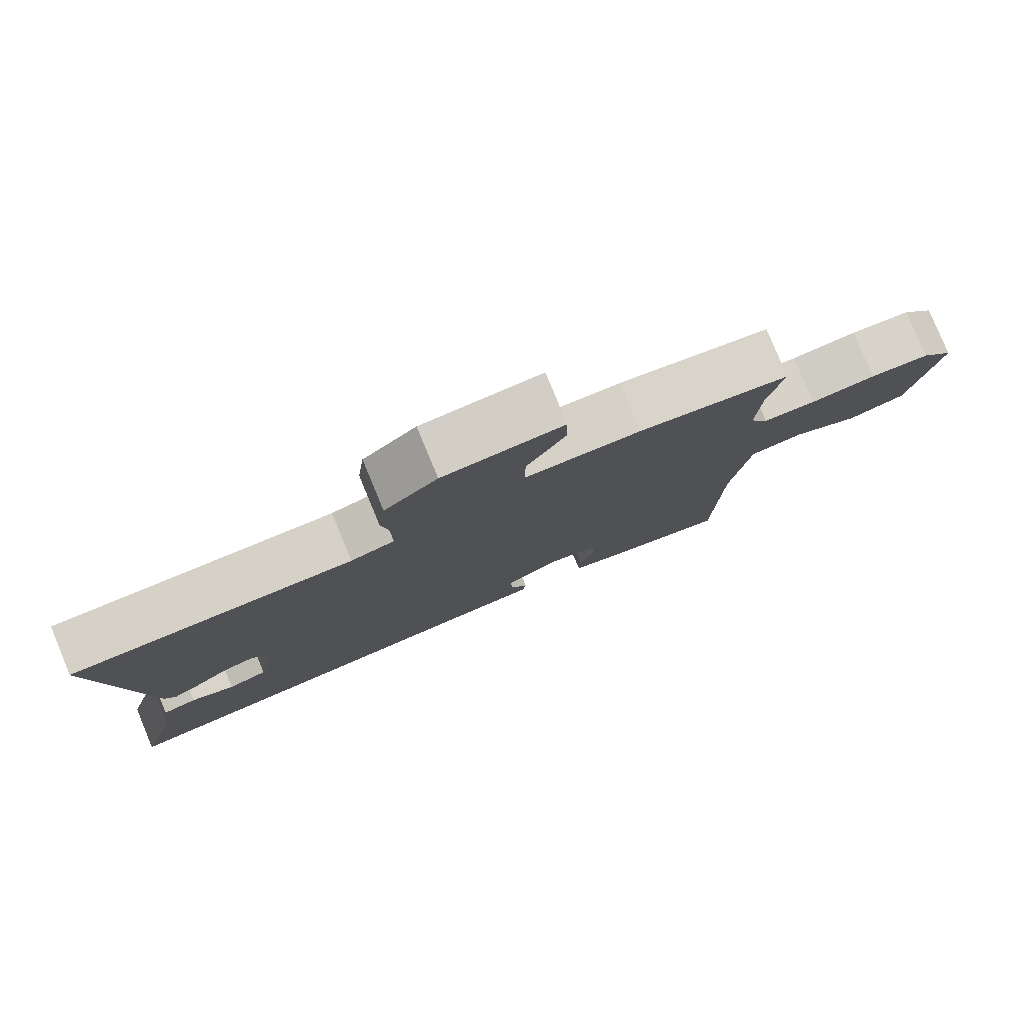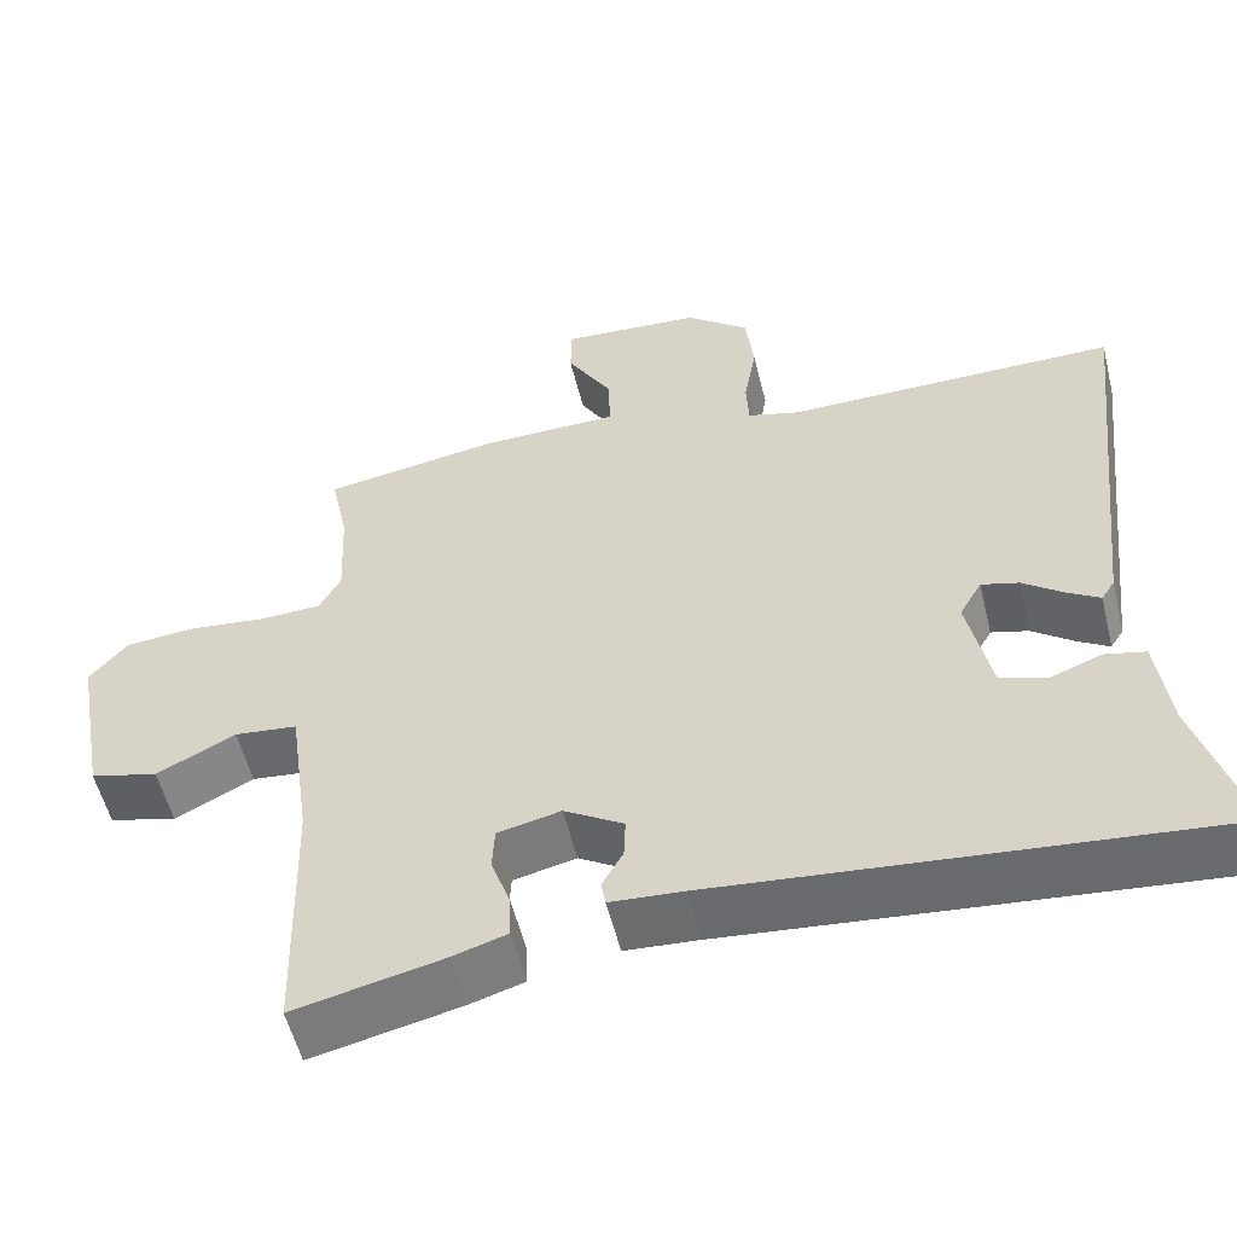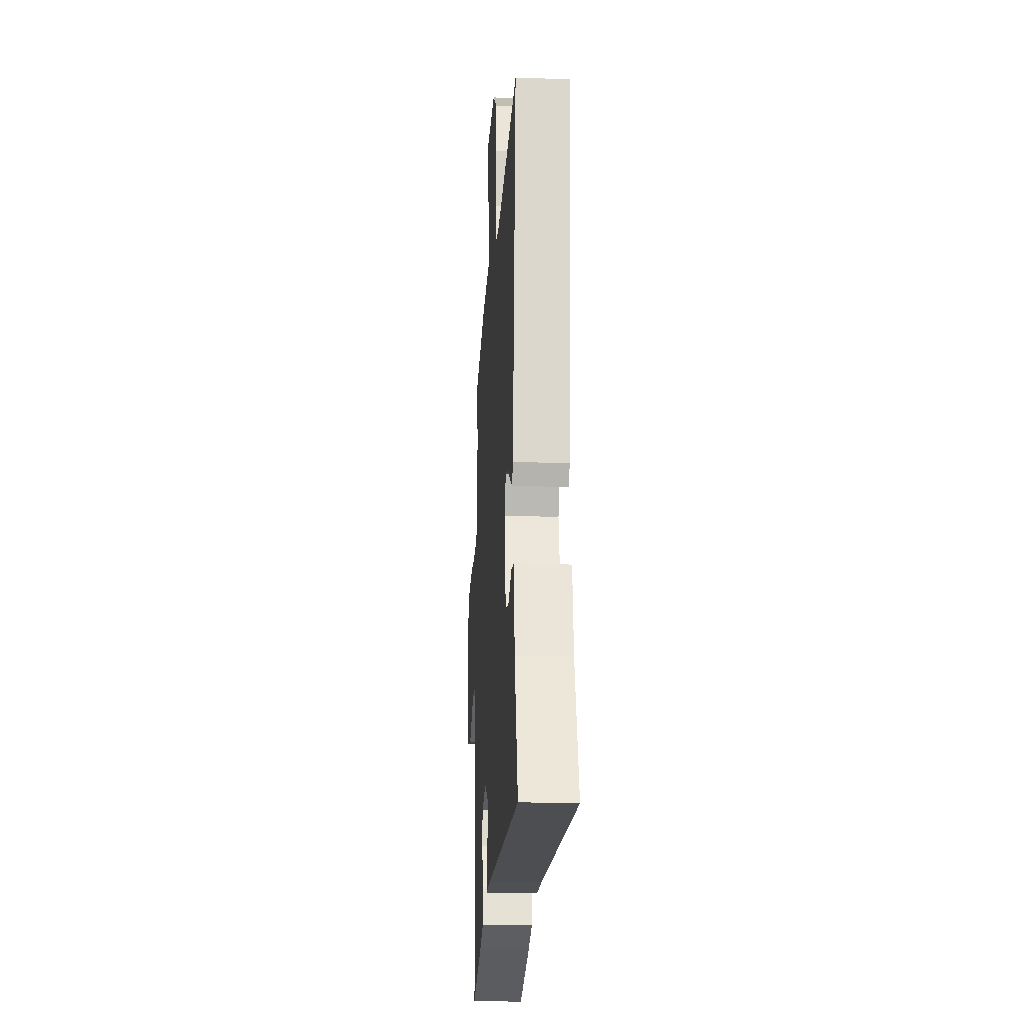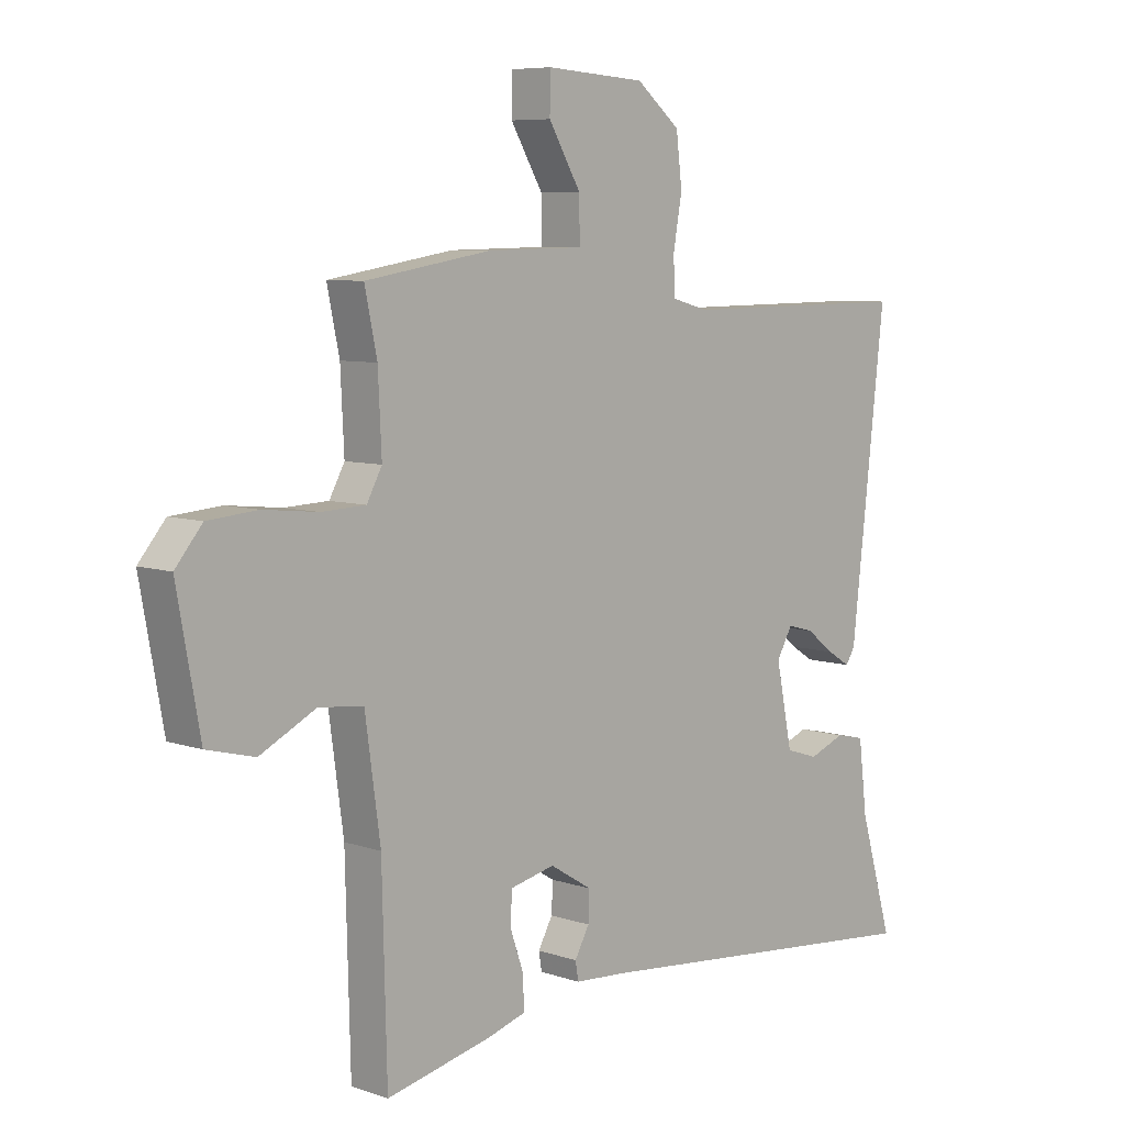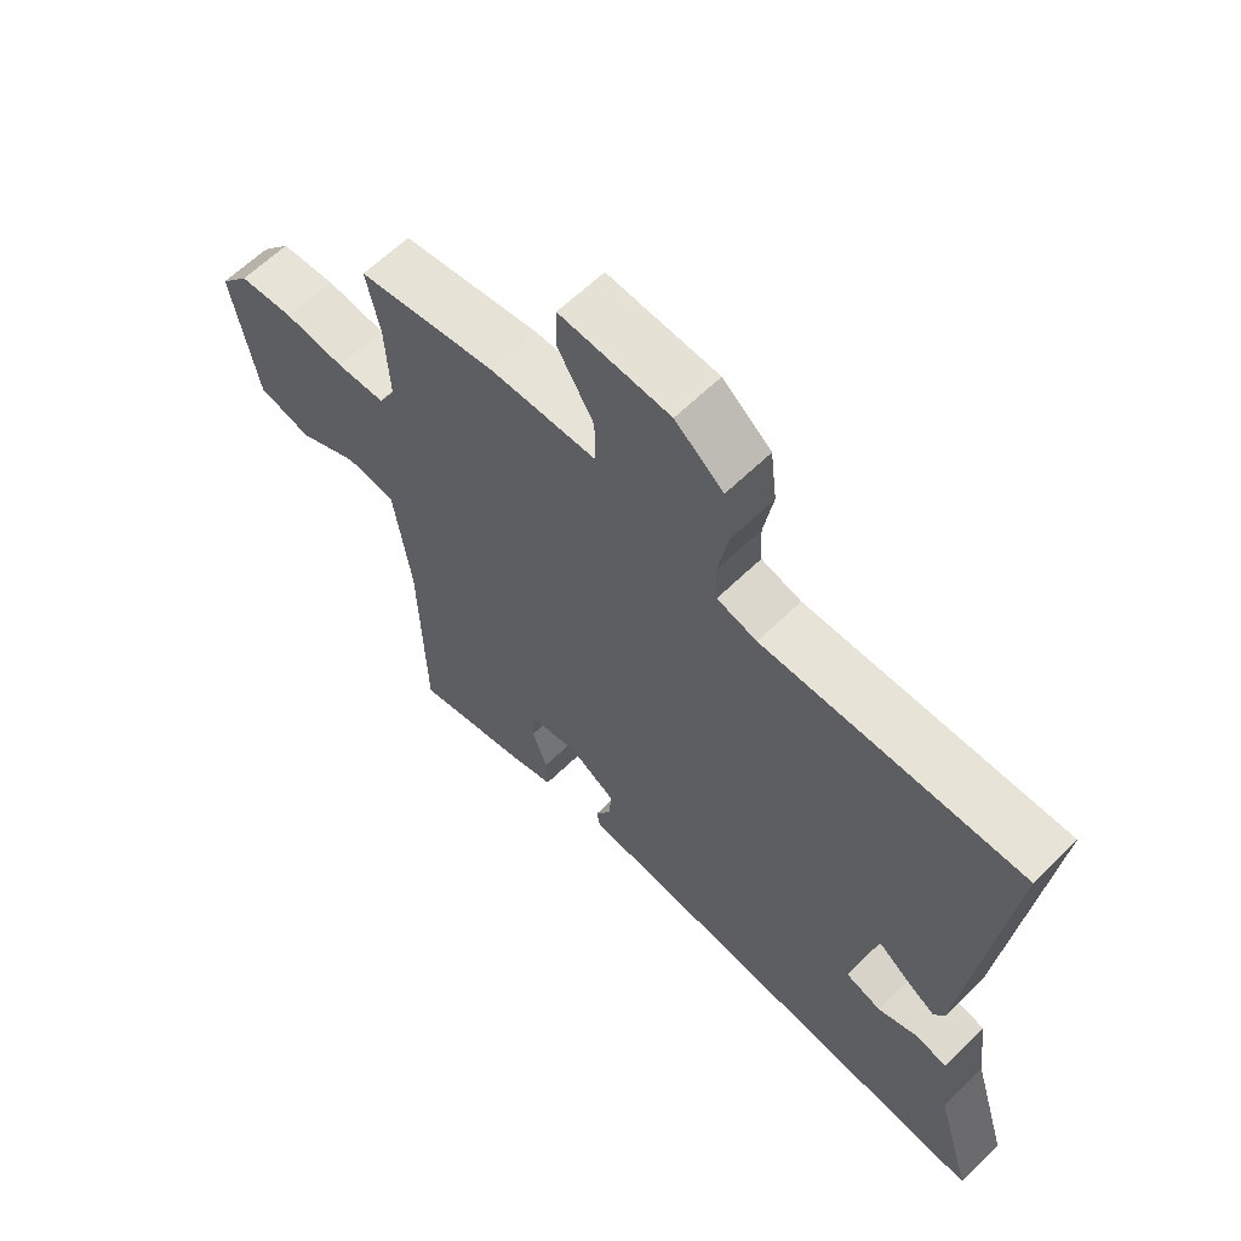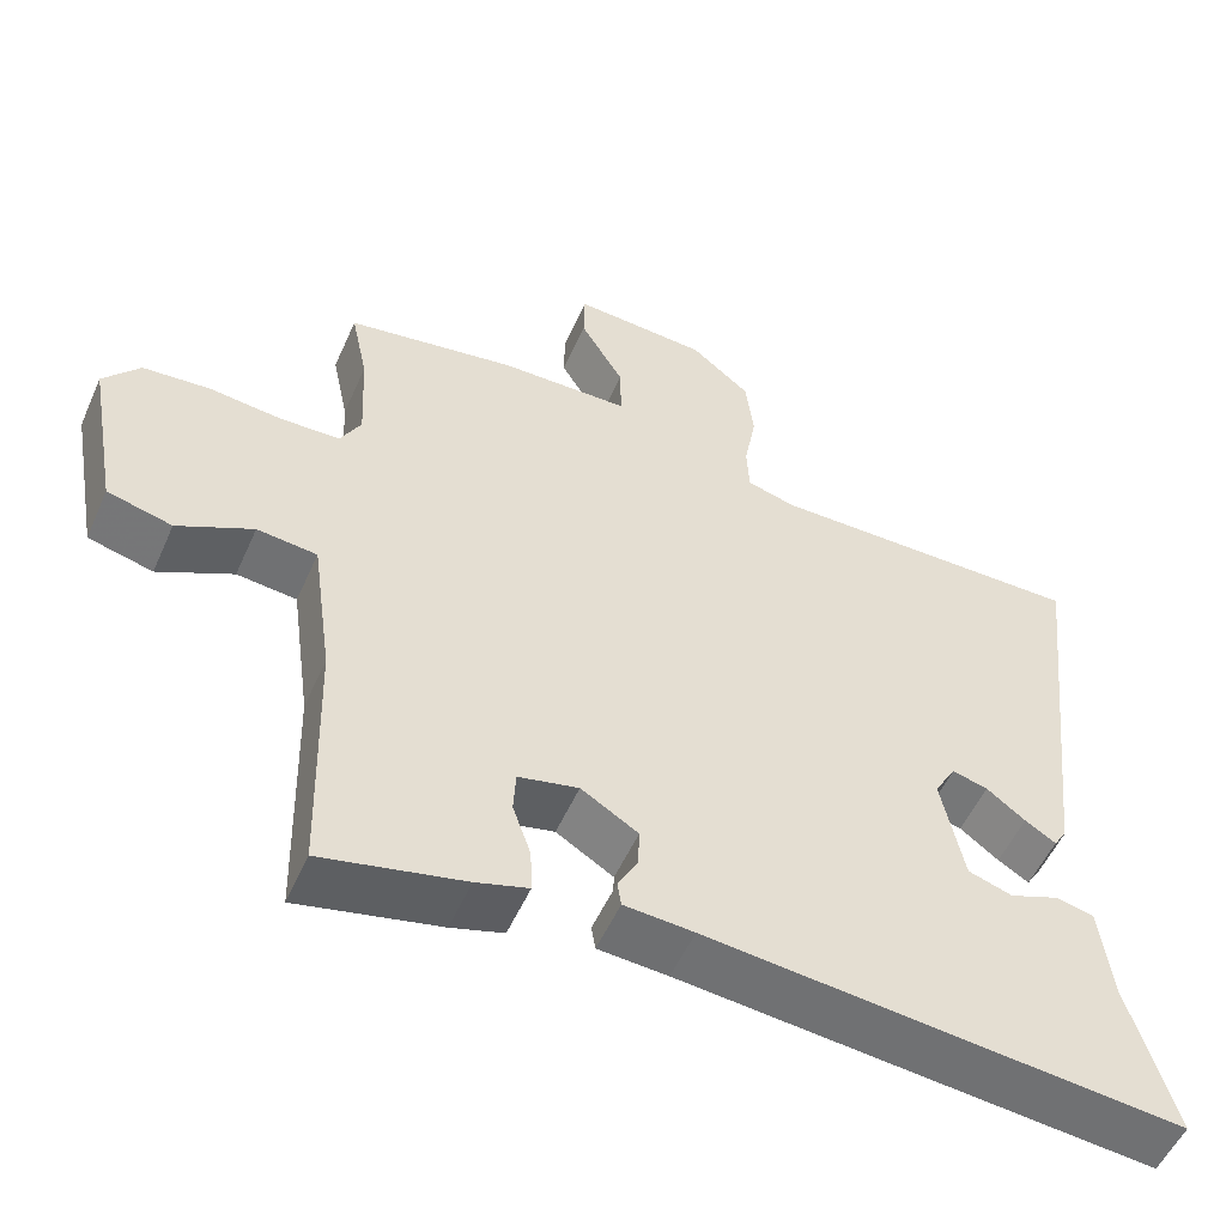
<metadata>
{"format":"obj","ext":"obj","renderer":"f3d","projection":"perspective","resolution":1024,"background":"white","views":[{"elev":79.7,"azim":-22.5,"up":"+Z"},{"elev":-55.0,"azim":-166.2,"up":"+Z"},{"elev":-22.5,"azim":-93.5,"up":"+Z"},{"elev":7.2,"azim":134.2,"up":"+Z"},{"elev":62.4,"azim":-134.7,"up":"+Z"},{"elev":-53.5,"azim":156.3,"up":"+Z"}]}
</metadata>
<code>
v 0.473 0.07 -0.53
v 0.294 0.07 -0.49
v 0.228 0.07 -0.47
v 0.23 0.07 -0.415
v 0.253 0.07 -0.349
v 0.25 0.07 -0.296
v 0.174 0.07 -0.279
v 0.102 0.07 -0.323
v 0.104 0.07 -0.373
v 0.129 0.07 -0.418
v 0.124 0.07 -0.449
v 0.036 0.07 -0.455
v -0.562 0.07 -0.513
v -0.505 0.07 -0.319
v -0.49 0.07 -0.197
v -0.441 0.07 -0.186
v -0.379 0.07 -0.21
v -0.323 0.07 -0.192
v -0.295 0.07 -0.055
v -0.322 0.07 -0.008
v -0.367 0.07 -0.02
v -0.416 0.07 -0.057
v -0.455 0.07 -0.081
v -0.471 0.07 -0.056
v -0.529 0.07 0.458
v -0.128 0.07 0.455
v -0.066 0.07 0.472
v -0.063 0.07 0.533
v -0.078 0.07 0.618
v -0.068 0.07 0.702
v 0.007 0.07 0.763
v 0.177 0.07 0.774
v 0.178 0.07 0.708
v 0.123 0.07 0.615
v 0.122 0.07 0.543
v 0.287 0.07 0.54
v 0.501 0.07 0.505
v 0.48 0.07 0.405
v 0.474 0.07 0.279
v 0.5 0.07 0.231
v 0.575 0.07 0.228
v 0.668 0.07 0.238
v 0.753 0.07 0.231
v 0.799 0.07 0.176
v 0.76 0.07 -0.038
v 0.678 0.07 -0.059
v 0.583 0.07 -0.011
v 0.507 0.07 -0.019
v 0.481 0.07 -0.207
v 0.473 0 -0.53
v 0.294 0 -0.49
v 0.228 0 -0.47
v 0.23 0 -0.415
v 0.253 0 -0.349
v 0.25 0 -0.296
v 0.174 0 -0.279
v 0.102 0 -0.323
v 0.104 0 -0.373
v 0.129 0 -0.418
v 0.124 0 -0.449
v 0.036 0 -0.455
v -0.562 0 -0.513
v -0.505 0 -0.319
v -0.49 0 -0.197
v -0.441 0 -0.186
v -0.379 0 -0.21
v -0.323 0 -0.192
v -0.295 0 -0.055
v -0.322 0 -0.008
v -0.367 0 -0.02
v -0.416 0 -0.057
v -0.455 0 -0.081
v -0.471 0 -0.056
v -0.529 0 0.458
v -0.128 0 0.455
v -0.066 0 0.472
v -0.063 0 0.533
v -0.078 0 0.618
v -0.068 0 0.702
v 0.007 0 0.763
v 0.177 0 0.774
v 0.178 0 0.708
v 0.123 0 0.615
v 0.122 0 0.543
v 0.287 0 0.54
v 0.501 0 0.505
v 0.48 0 0.405
v 0.474 0 0.279
v 0.5 0 0.231
v 0.575 0 0.228
v 0.668 0 0.238
v 0.753 0 0.231
v 0.799 0 0.176
v 0.76 0 -0.038
v 0.678 0 -0.059
v 0.583 0 -0.011
v 0.507 0 -0.019
v 0.481 0 -0.207
f 44 45 46 47
f 44 47 48
f 41 42 43 44
f 40 41 44 48
f 39 40 48 49
f 35 36 37 38
f 35 38 39
f 31 32 33 34
f 31 34 35
f 28 29 30 31
f 27 28 31 35
f 23 24 25 26
f 21 22 23 26
f 20 21 26 27
f 19 20 27 35
f 14 15 16 17
f 12 13 14 17
f 12 17 18
f 9 10 11 12
f 8 9 12 18
f 7 8 18 19
f 2 3 4 5
f 2 5 6
f 1 2 6
f 49 1 6
f 19 35 39 49
f 6 7 19 49
f 96 95 94 93
f 97 96 93
f 93 92 91 90
f 97 93 90 89
f 98 97 89 88
f 87 86 85 84
f 88 87 84
f 83 82 81 80
f 84 83 80
f 80 79 78 77
f 84 80 77 76
f 75 74 73 72
f 75 72 71 70
f 76 75 70 69
f 84 76 69 68
f 66 65 64 63
f 66 63 62 61
f 67 66 61
f 61 60 59 58
f 67 61 58 57
f 68 67 57 56
f 54 53 52 51
f 55 54 51
f 55 51 50
f 55 50 98
f 98 88 84 68
f 98 68 56 55
f 1 50 51 2
f 2 51 52 3
f 3 52 53 4
f 4 53 54 5
f 5 54 55 6
f 6 55 56 7
f 7 56 57 8
f 8 57 58 9
f 9 58 59 10
f 10 59 60 11
f 11 60 61 12
f 12 61 62 13
f 13 62 63 14
f 14 63 64 15
f 15 64 65 16
f 16 65 66 17
f 17 66 67 18
f 18 67 68 19
f 19 68 69 20
f 20 69 70 21
f 21 70 71 22
f 22 71 72 23
f 23 72 73 24
f 24 73 74 25
f 25 74 75 26
f 26 75 76 27
f 27 76 77 28
f 28 77 78 29
f 29 78 79 30
f 30 79 80 31
f 31 80 81 32
f 32 81 82 33
f 33 82 83 34
f 34 83 84 35
f 35 84 85 36
f 36 85 86 37
f 37 86 87 38
f 38 87 88 39
f 39 88 89 40
f 40 89 90 41
f 41 90 91 42
f 42 91 92 43
f 43 92 93 44
f 44 93 94 45
f 45 94 95 46
f 46 95 96 47
f 47 96 97 48
f 48 97 98 49
f 49 98 50 1

</code>
